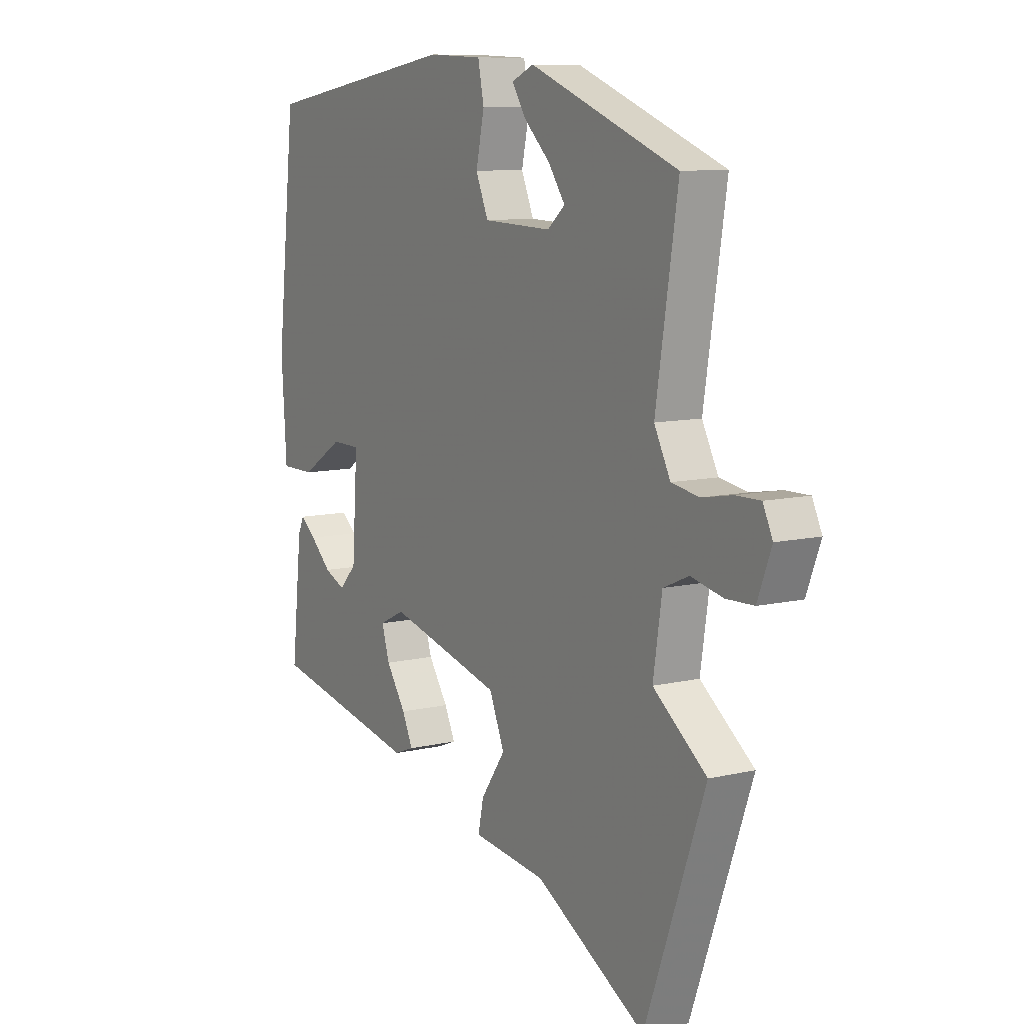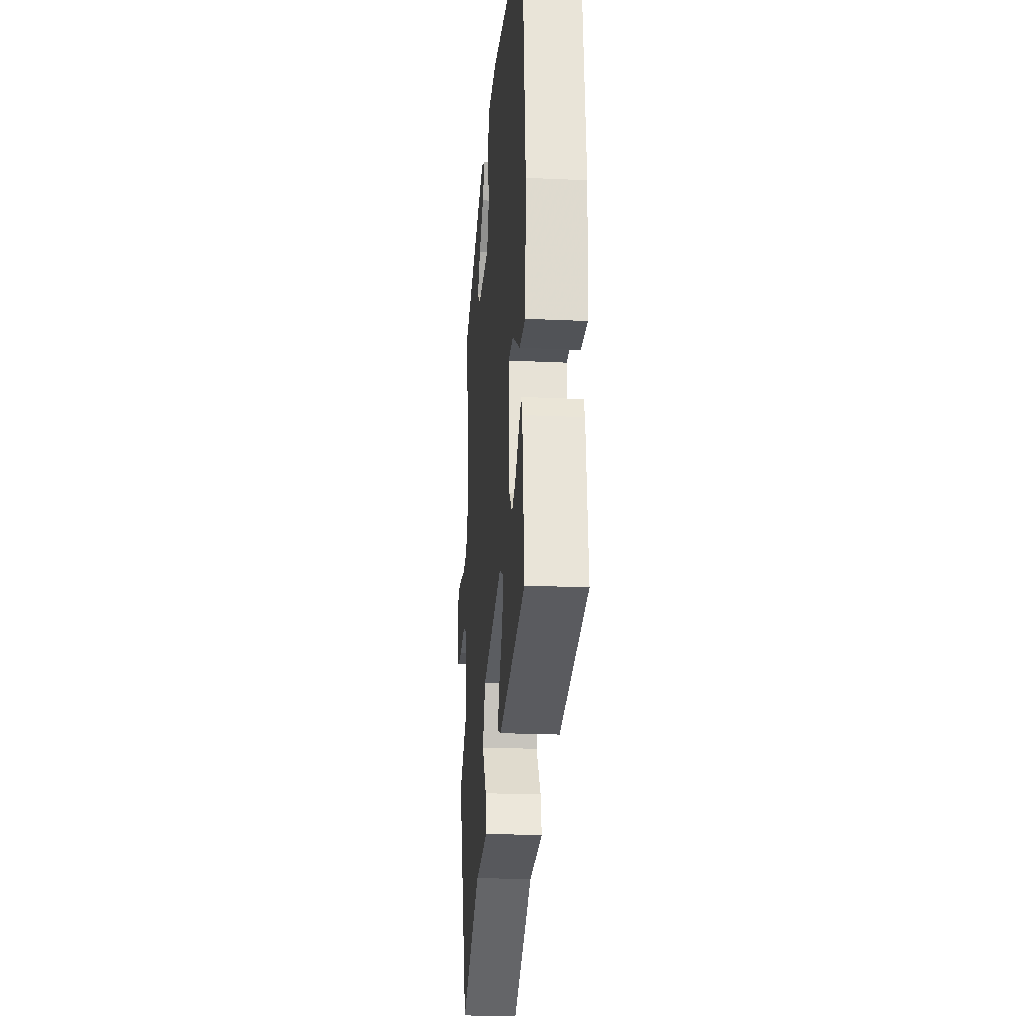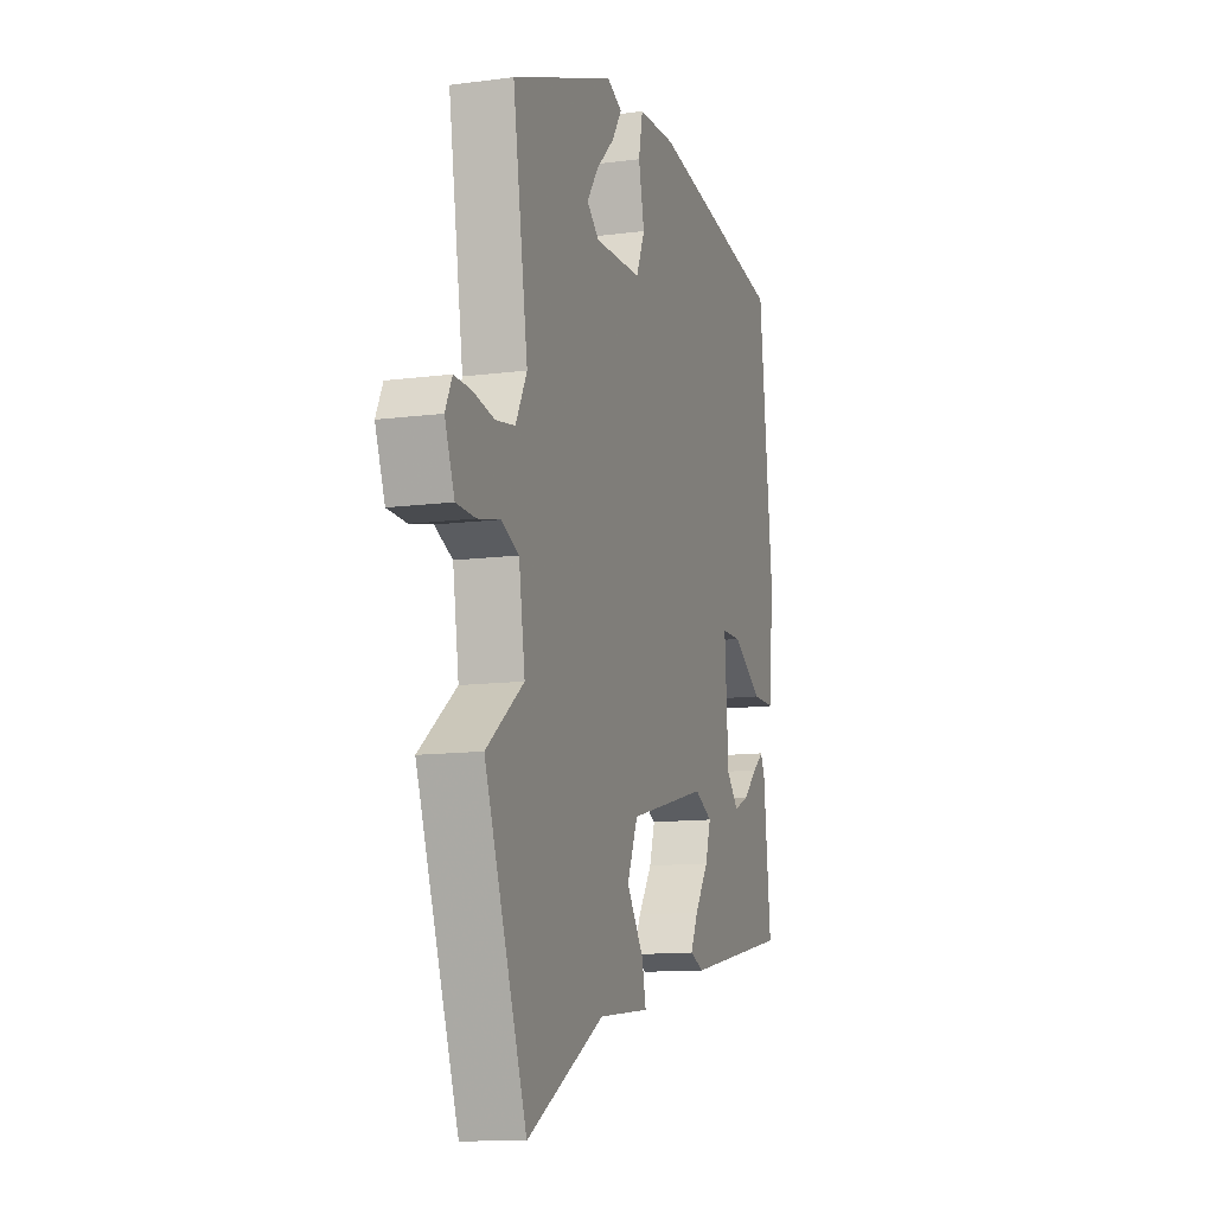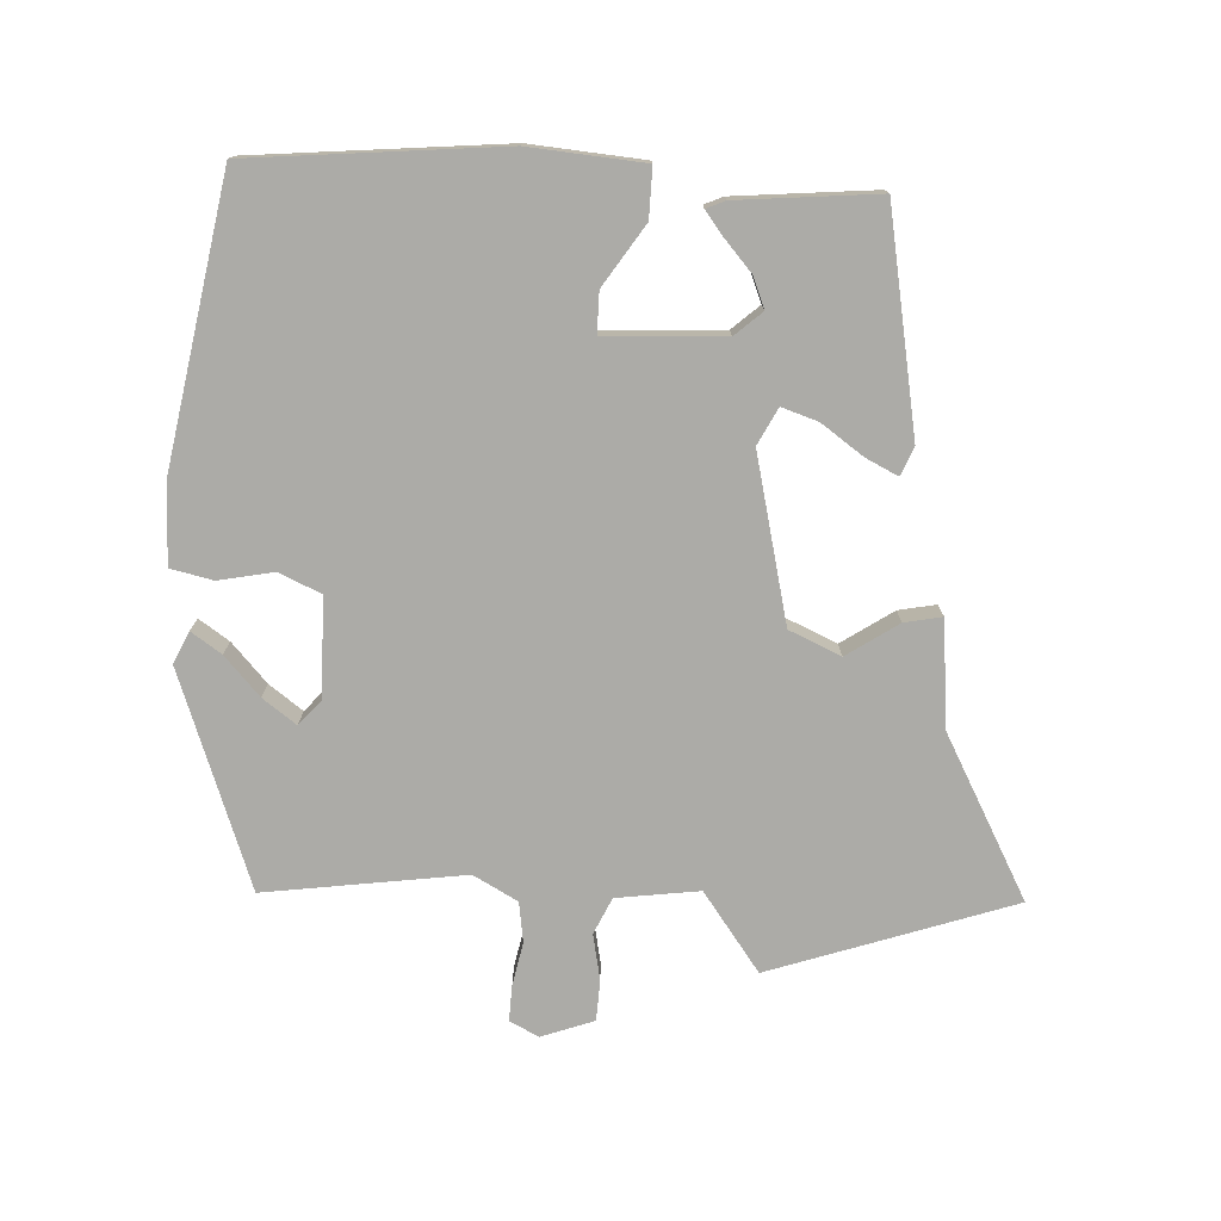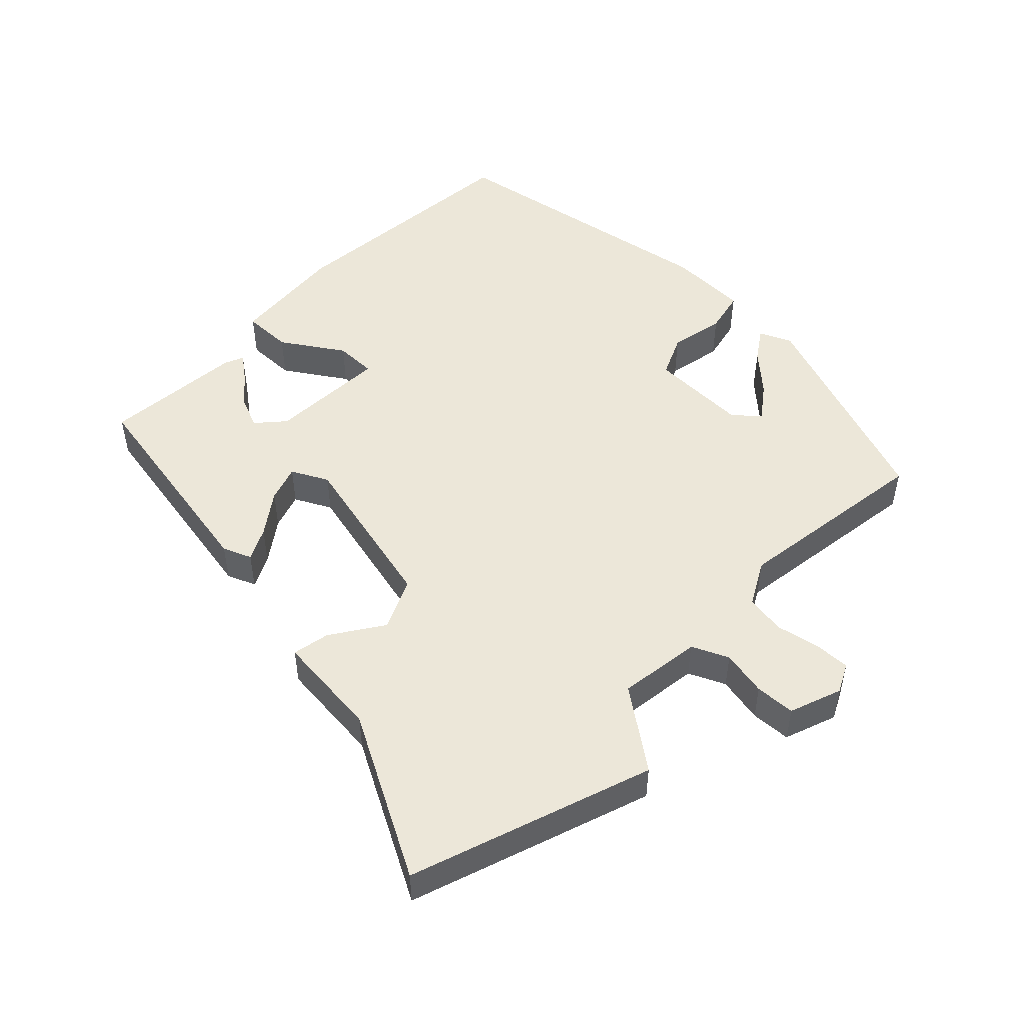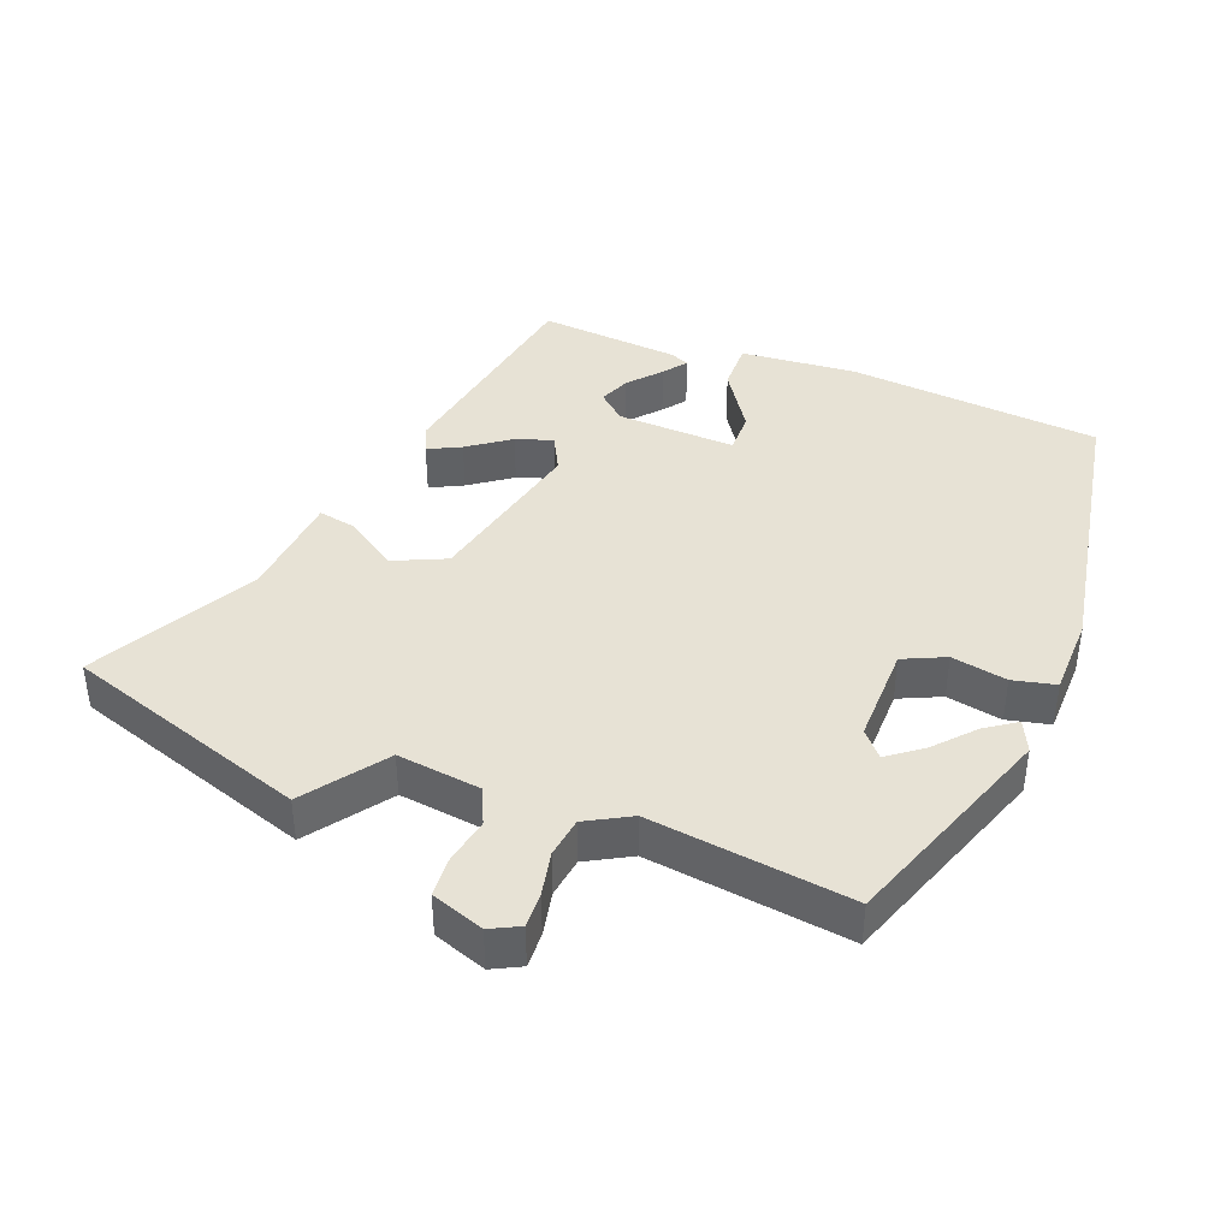
<metadata>
{"format":"obj","ext":"obj","renderer":"f3d","projection":"perspective","resolution":1024,"background":"white","views":[{"elev":9.7,"azim":-121.5,"up":"+Z"},{"elev":-22.0,"azim":85.3,"up":"+Z"},{"elev":-11.9,"azim":-72.5,"up":"+Z"},{"elev":-76.2,"azim":86.1,"up":"+Y"},{"elev":50.0,"azim":-136.9,"up":"+Y"},{"elev":40.5,"azim":-70.2,"up":"+Y"}]}
</metadata>
<code>
v 0.502 0.07 0.472
v 0.544 0.07 0.096
v 0.533 0.07 -0.076
v 0.459 0.07 -0.076
v 0.367 0.07 -0.018
v 0.305 0.07 -0.019
v 0.317 0.07 -0.196
v 0.354 0.07 -0.236
v 0.4 0.07 -0.216
v 0.446 0.07 -0.174
v 0.48 0.07 -0.147
v 0.493 0.07 -0.175
v 0.516 0.07 -0.385
v 0.189 0.07 -0.45
v 0.146 0.07 -0.433
v 0.169 0.07 -0.384
v 0.212 0.07 -0.321
v 0.229 0.07 -0.266
v 0.174 0.07 -0.239
v -0.073 0.07 -0.302
v -0.106 0.07 -0.38
v -0.053 0.07 -0.456
v -0.041 0.07 -0.512
v -0.2 0.07 -0.53
v -0.44 0.07 -0.665
v -0.57 0.07 -0.305
v -0.454 0.07 -0.217
v -0.473 0.07 -0.093
v -0.528 0.07 -0.069
v -0.597 0.07 -0.084
v -0.657 0.07 -0.082
v -0.687 0.07 -0.004
v -0.666 0.07 0.04
v -0.613 0.07 0.039
v -0.547 0.07 0.027
v -0.487 0.07 0.037
v -0.452 0.07 0.104
v -0.499 0.07 0.402
v -0.178 0.07 0.525
v -0.13 0.07 0.504
v -0.16 0.07 0.458
v -0.217 0.07 0.404
v -0.253 0.07 0.353
v -0.215 0.07 0.321
v -0.067 0.07 0.326
v -0.04 0.07 0.389
v -0.058 0.07 0.471
v -0.045 0.07 0.535
v 0.074 0.07 0.54
v 0.502 0 0.472
v 0.544 0 0.096
v 0.533 0 -0.076
v 0.459 0 -0.076
v 0.367 0 -0.018
v 0.305 0 -0.019
v 0.317 0 -0.196
v 0.354 0 -0.236
v 0.4 0 -0.216
v 0.446 0 -0.174
v 0.48 0 -0.147
v 0.493 0 -0.175
v 0.516 0 -0.385
v 0.189 0 -0.45
v 0.146 0 -0.433
v 0.169 0 -0.384
v 0.212 0 -0.321
v 0.229 0 -0.266
v 0.174 0 -0.239
v -0.073 0 -0.302
v -0.106 0 -0.38
v -0.053 0 -0.456
v -0.041 0 -0.512
v -0.2 0 -0.53
v -0.44 0 -0.665
v -0.57 0 -0.305
v -0.454 0 -0.217
v -0.473 0 -0.093
v -0.528 0 -0.069
v -0.597 0 -0.084
v -0.657 0 -0.082
v -0.687 0 -0.004
v -0.666 0 0.04
v -0.613 0 0.039
v -0.547 0 0.027
v -0.487 0 0.037
v -0.452 0 0.104
v -0.499 0 0.402
v -0.178 0 0.525
v -0.13 0 0.504
v -0.16 0 0.458
v -0.217 0 0.404
v -0.253 0 0.353
v -0.215 0 0.321
v -0.067 0 0.326
v -0.04 0 0.389
v -0.058 0 0.471
v -0.045 0 0.535
v 0.074 0 0.54
f 46 47 48 49
f 45 46 49 1
f 39 40 41 42
f 37 38 39 42
f 36 37 42 43
f 32 33 34 35
f 32 35 36
f 29 30 31 32
f 29 32 36
f 28 29 36 43
f 24 25 26 27
f 21 22 23 24
f 20 21 24 27
f 19 20 27 28
f 14 15 16 17
f 14 17 18
f 13 14 18
f 9 10 11 12
f 9 12 13
f 8 9 13
f 2 3 4 5
f 45 1 2 5
f 44 45 5 6
f 19 28 43 44
f 8 13 18 19
f 7 8 19 44
f 6 7 44
f 98 97 96 95
f 50 98 95 94
f 91 90 89 88
f 91 88 87 86
f 92 91 86 85
f 84 83 82 81
f 85 84 81
f 81 80 79 78
f 85 81 78
f 92 85 78 77
f 76 75 74 73
f 73 72 71 70
f 76 73 70 69
f 77 76 69 68
f 66 65 64 63
f 67 66 63
f 67 63 62
f 61 60 59 58
f 62 61 58
f 62 58 57
f 54 53 52 51
f 54 51 50 94
f 55 54 94 93
f 93 92 77 68
f 68 67 62 57
f 93 68 57 56
f 93 56 55
f 1 50 51 2
f 2 51 52 3
f 3 52 53 4
f 4 53 54 5
f 5 54 55 6
f 6 55 56 7
f 7 56 57 8
f 8 57 58 9
f 9 58 59 10
f 10 59 60 11
f 11 60 61 12
f 12 61 62 13
f 13 62 63 14
f 14 63 64 15
f 15 64 65 16
f 16 65 66 17
f 17 66 67 18
f 18 67 68 19
f 19 68 69 20
f 20 69 70 21
f 21 70 71 22
f 22 71 72 23
f 23 72 73 24
f 24 73 74 25
f 25 74 75 26
f 26 75 76 27
f 27 76 77 28
f 28 77 78 29
f 29 78 79 30
f 30 79 80 31
f 31 80 81 32
f 32 81 82 33
f 33 82 83 34
f 34 83 84 35
f 35 84 85 36
f 36 85 86 37
f 37 86 87 38
f 38 87 88 39
f 39 88 89 40
f 40 89 90 41
f 41 90 91 42
f 42 91 92 43
f 43 92 93 44
f 44 93 94 45
f 45 94 95 46
f 46 95 96 47
f 47 96 97 48
f 48 97 98 49
f 49 98 50 1

</code>
